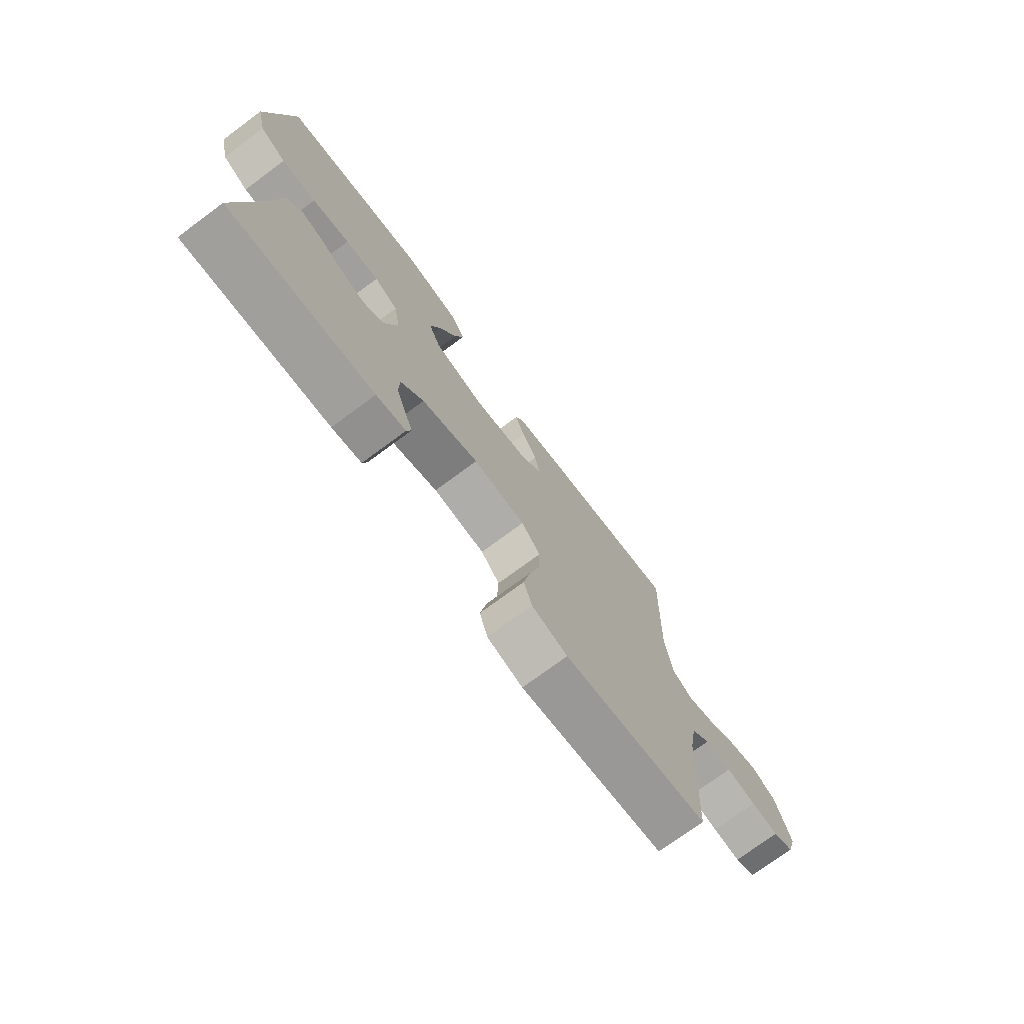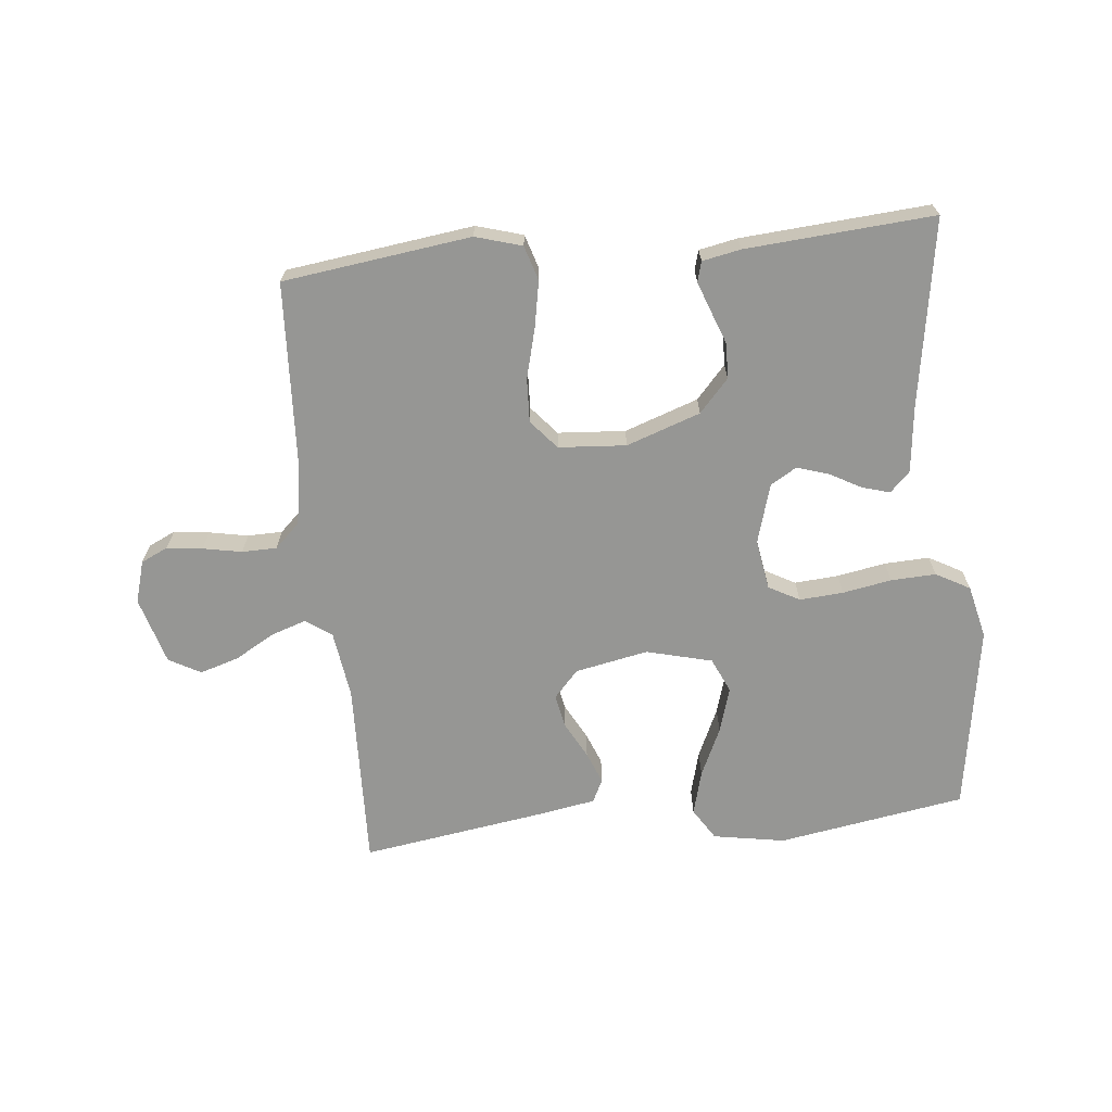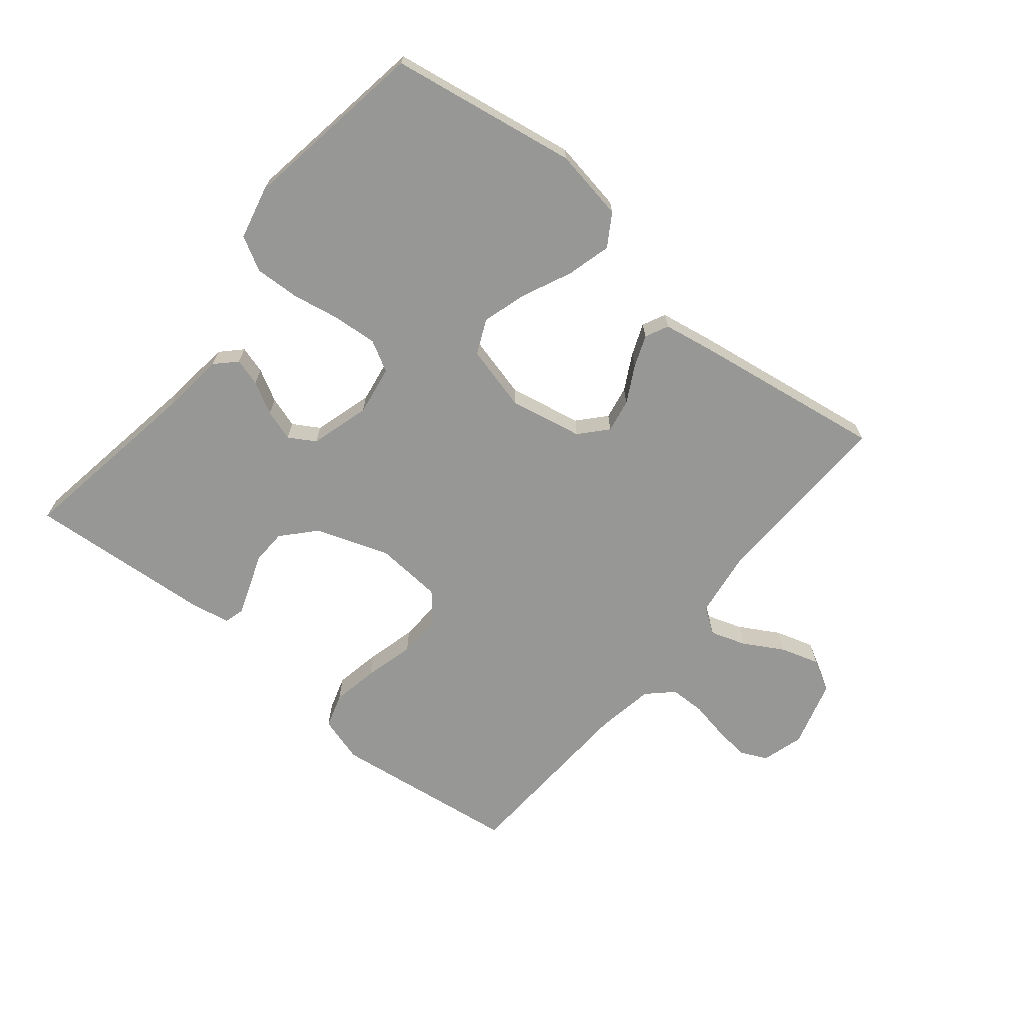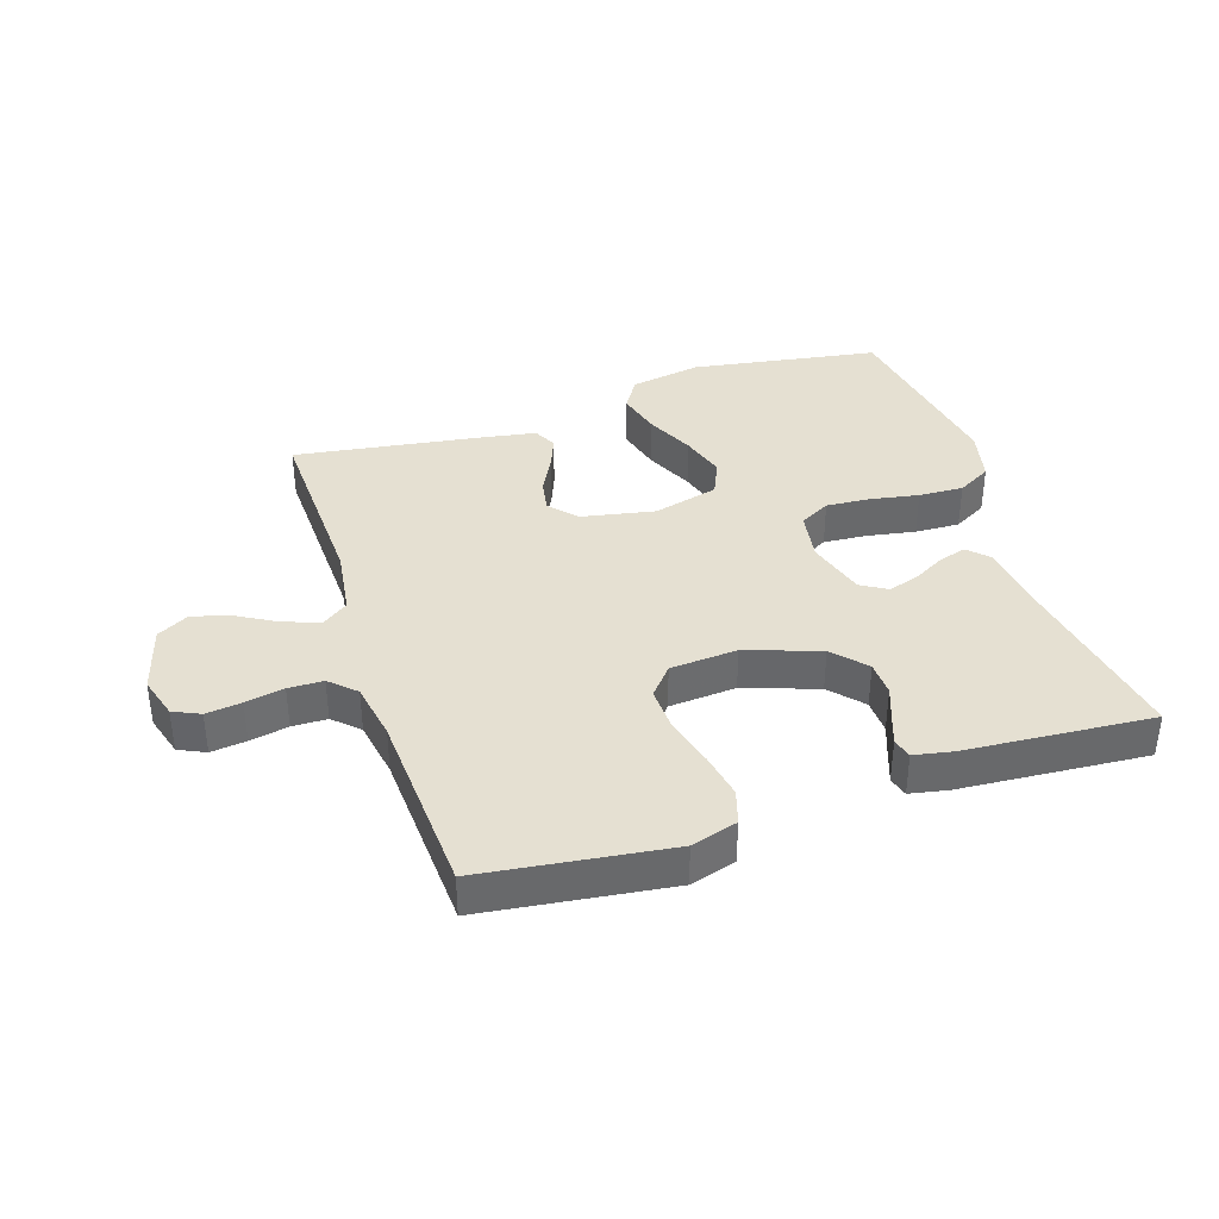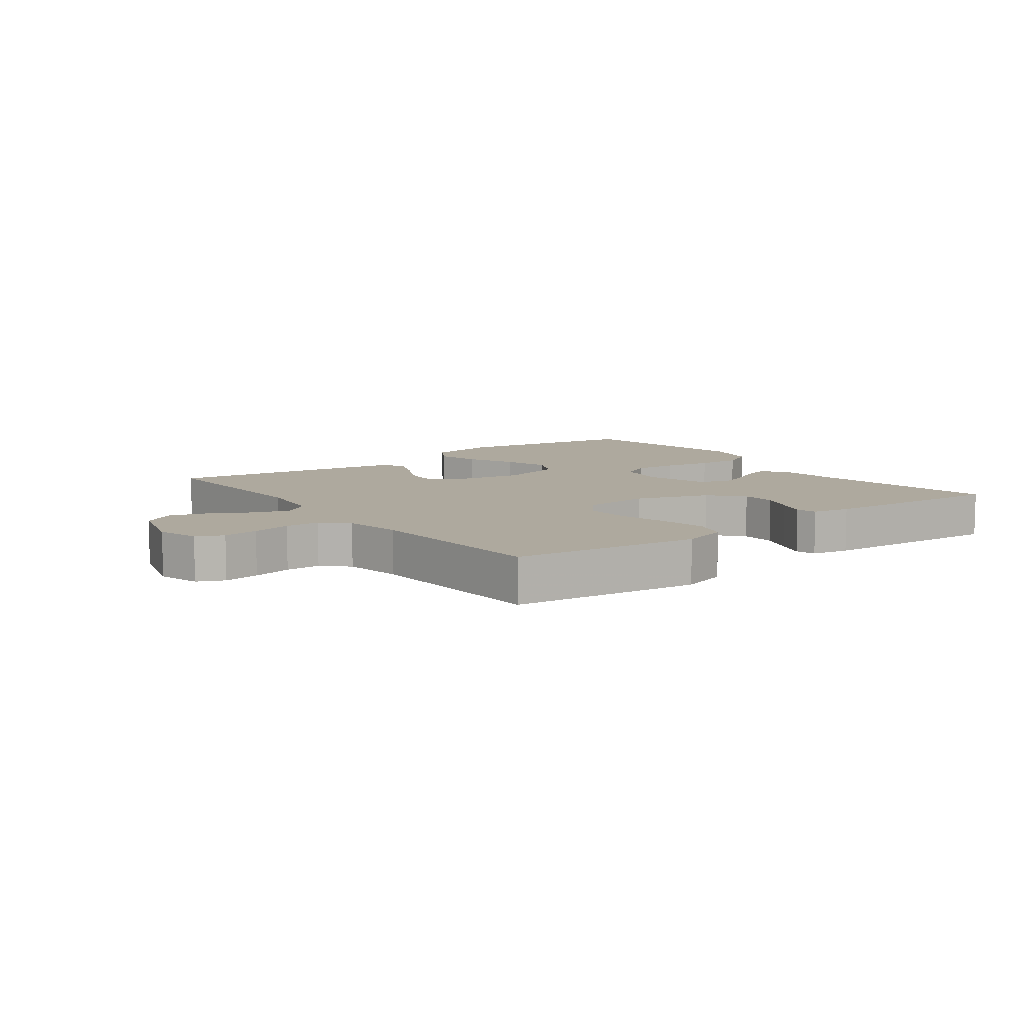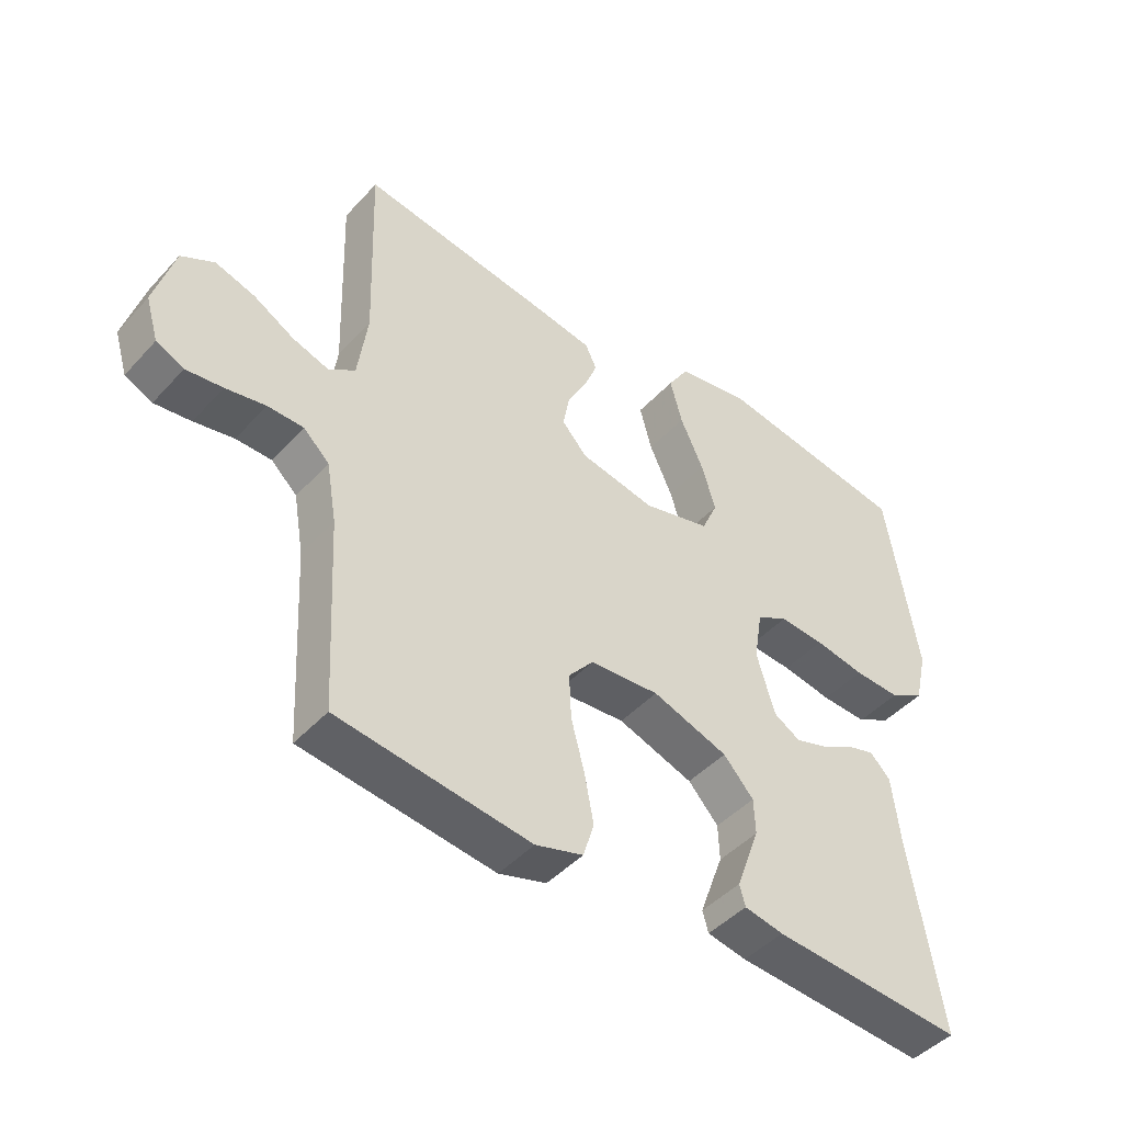
<metadata>
{"format":"obj","ext":"obj","renderer":"f3d","projection":"perspective","resolution":1024,"background":"white","views":[{"elev":-74.3,"azim":-53.5,"up":"+Z"},{"elev":-67.7,"azim":-174.1,"up":"+Y"},{"elev":-68.1,"azim":-39.2,"up":"+Y"},{"elev":37.8,"azim":161.9,"up":"+Y"},{"elev":9.1,"azim":143.1,"up":"+Y"},{"elev":-45.3,"azim":140.7,"up":"+Z"}]}
</metadata>
<code>
v -0.5 0.07 0.5
v -0.2 0.07 0.549
v -0.085 0.07 0.529
v -0.053 0.07 0.478
v -0.072 0.07 0.407
v -0.108 0.07 0.329
v -0.13 0.07 0.257
v -0.105 0.07 0.201
v 0 0.07 0.174
v 0.117 0.07 0.197
v 0.156 0.07 0.24
v 0.146 0.07 0.294
v 0.115 0.07 0.352
v 0.095 0.07 0.403
v 0.113 0.07 0.44
v 0.2 0.07 0.455
v 0.5 0.07 0.5
v 0.49 0.07 0.2
v 0.505 0.07 0.091
v 0.546 0.07 0.062
v 0.603 0.07 0.081
v 0.666 0.07 0.117
v 0.728 0.07 0.136
v 0.779 0.07 0.108
v 0.81 0.07 0
v 0.79 0.07 -0.067
v 0.747 0.07 -0.087
v 0.69 0.07 -0.08
v 0.628 0.07 -0.068
v 0.572 0.07 -0.069
v 0.532 0.07 -0.107
v 0.516 0.07 -0.2
v 0.5 0.07 -0.5
v 0.2 0.07 -0.539
v 0.126 0.07 -0.517
v 0.109 0.07 -0.462
v 0.123 0.07 -0.388
v 0.144 0.07 -0.308
v 0.147 0.07 -0.238
v 0.108 0.07 -0.192
v 0 0.07 -0.184
v -0.118 0.07 -0.225
v -0.165 0.07 -0.277
v -0.167 0.07 -0.333
v -0.147 0.07 -0.387
v -0.13 0.07 -0.434
v -0.139 0.07 -0.466
v -0.2 0.07 -0.478
v -0.5 0.07 -0.5
v -0.451 0.07 -0.2
v -0.439 0.07 -0.095
v -0.407 0.07 -0.063
v -0.363 0.07 -0.076
v -0.312 0.07 -0.104
v -0.262 0.07 -0.12
v -0.22 0.07 -0.095
v -0.192 0.07 0
v -0.205 0.07 0.08
v -0.254 0.07 0.107
v -0.324 0.07 0.102
v -0.402 0.07 0.088
v -0.474 0.07 0.085
v -0.528 0.07 0.115
v -0.548 0.07 0.2
v -0.5 0 0.5
v -0.2 0 0.549
v -0.085 0 0.529
v -0.053 0 0.478
v -0.072 0 0.407
v -0.108 0 0.329
v -0.13 0 0.257
v -0.105 0 0.201
v 0 0 0.174
v 0.117 0 0.197
v 0.156 0 0.24
v 0.146 0 0.294
v 0.115 0 0.352
v 0.095 0 0.403
v 0.113 0 0.44
v 0.2 0 0.455
v 0.5 0 0.5
v 0.49 0 0.2
v 0.505 0 0.091
v 0.546 0 0.062
v 0.603 0 0.081
v 0.666 0 0.117
v 0.728 0 0.136
v 0.779 0 0.108
v 0.81 0 0
v 0.79 0 -0.067
v 0.747 0 -0.087
v 0.69 0 -0.08
v 0.628 0 -0.068
v 0.572 0 -0.069
v 0.532 0 -0.107
v 0.516 0 -0.2
v 0.5 0 -0.5
v 0.2 0 -0.539
v 0.126 0 -0.517
v 0.109 0 -0.462
v 0.123 0 -0.388
v 0.144 0 -0.308
v 0.147 0 -0.238
v 0.108 0 -0.192
v 0 0 -0.184
v -0.118 0 -0.225
v -0.165 0 -0.277
v -0.167 0 -0.333
v -0.147 0 -0.387
v -0.13 0 -0.434
v -0.139 0 -0.466
v -0.2 0 -0.478
v -0.5 0 -0.5
v -0.451 0 -0.2
v -0.439 0 -0.095
v -0.407 0 -0.063
v -0.363 0 -0.076
v -0.312 0 -0.104
v -0.262 0 -0.12
v -0.22 0 -0.095
v -0.192 0 0
v -0.205 0 0.08
v -0.254 0 0.107
v -0.324 0 0.102
v -0.402 0 0.088
v -0.474 0 0.085
v -0.528 0 0.115
v -0.548 0 0.2
f 4 5 6
f 3 4 6
f 2 3 6
f 1 2 6
f 64 1 6
f 63 64 6
f 62 63 6
f 61 62 6
f 60 61 6
f 59 60 6 7
f 58 59 7 8
f 57 58 8 9
f 56 57 9 10
f 52 53 54
f 51 52 54
f 50 51 54
f 50 54 55
f 49 50 55
f 48 49 55
f 47 48 55
f 46 47 55
f 45 46 55
f 44 45 55
f 43 44 55 56
f 36 37 38
f 35 36 38
f 34 35 38
f 33 34 38
f 32 33 38
f 31 32 38 39
f 30 31 39 40
f 27 28 29
f 26 27 29
f 25 26 29
f 24 25 29
f 23 24 29
f 22 23 29
f 21 22 29
f 20 21 29 30
f 30 40 41
f 20 30 41
f 19 20 41
f 16 17 18
f 15 16 18
f 14 15 18
f 13 14 18
f 12 13 18
f 11 12 18 19
f 42 43 56 10
f 19 41 42
f 11 19 42
f 10 11 42
f 70 69 68
f 70 68 67
f 70 67 66
f 70 66 65
f 70 65 128
f 70 128 127
f 70 127 126
f 70 126 125
f 70 125 124
f 71 70 124 123
f 72 71 123 122
f 73 72 122 121
f 74 73 121 120
f 118 117 116
f 118 116 115
f 118 115 114
f 119 118 114
f 119 114 113
f 119 113 112
f 119 112 111
f 119 111 110
f 119 110 109
f 119 109 108
f 120 119 108 107
f 102 101 100
f 102 100 99
f 102 99 98
f 102 98 97
f 102 97 96
f 103 102 96 95
f 104 103 95 94
f 93 92 91
f 93 91 90
f 93 90 89
f 93 89 88
f 93 88 87
f 93 87 86
f 93 86 85
f 94 93 85 84
f 105 104 94
f 105 94 84
f 105 84 83
f 82 81 80
f 82 80 79
f 82 79 78
f 82 78 77
f 82 77 76
f 83 82 76 75
f 74 120 107 106
f 106 105 83
f 106 83 75
f 106 75 74
f 1 65 66 2
f 2 66 67 3
f 3 67 68 4
f 4 68 69 5
f 5 69 70 6
f 6 70 71 7
f 7 71 72 8
f 8 72 73 9
f 9 73 74 10
f 10 74 75 11
f 11 75 76 12
f 12 76 77 13
f 13 77 78 14
f 14 78 79 15
f 15 79 80 16
f 16 80 81 17
f 17 81 82 18
f 18 82 83 19
f 19 83 84 20
f 20 84 85 21
f 21 85 86 22
f 22 86 87 23
f 23 87 88 24
f 24 88 89 25
f 25 89 90 26
f 26 90 91 27
f 27 91 92 28
f 28 92 93 29
f 29 93 94 30
f 30 94 95 31
f 31 95 96 32
f 32 96 97 33
f 33 97 98 34
f 34 98 99 35
f 35 99 100 36
f 36 100 101 37
f 37 101 102 38
f 38 102 103 39
f 39 103 104 40
f 40 104 105 41
f 41 105 106 42
f 42 106 107 43
f 43 107 108 44
f 44 108 109 45
f 45 109 110 46
f 46 110 111 47
f 47 111 112 48
f 48 112 113 49
f 49 113 114 50
f 50 114 115 51
f 51 115 116 52
f 52 116 117 53
f 53 117 118 54
f 54 118 119 55
f 55 119 120 56
f 56 120 121 57
f 57 121 122 58
f 58 122 123 59
f 59 123 124 60
f 60 124 125 61
f 61 125 126 62
f 62 126 127 63
f 63 127 128 64
f 64 128 65 1

</code>
